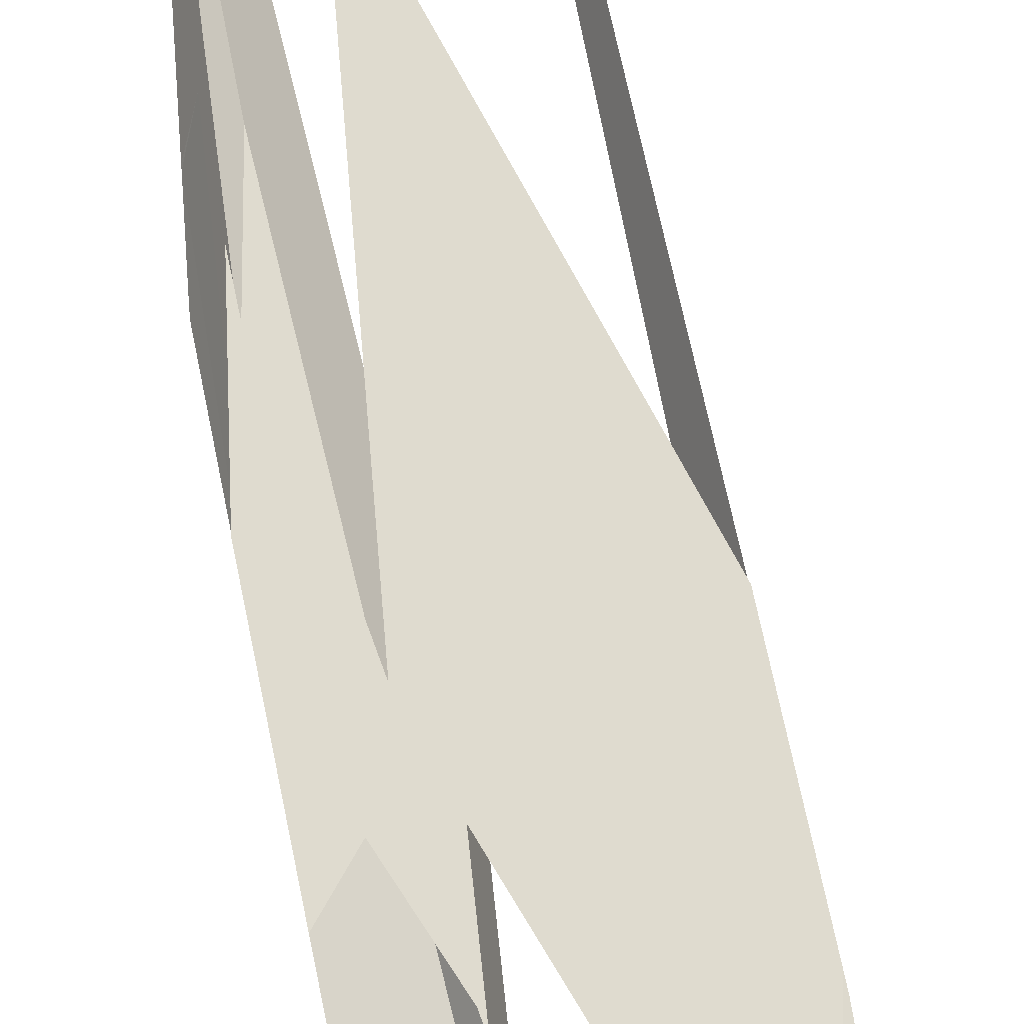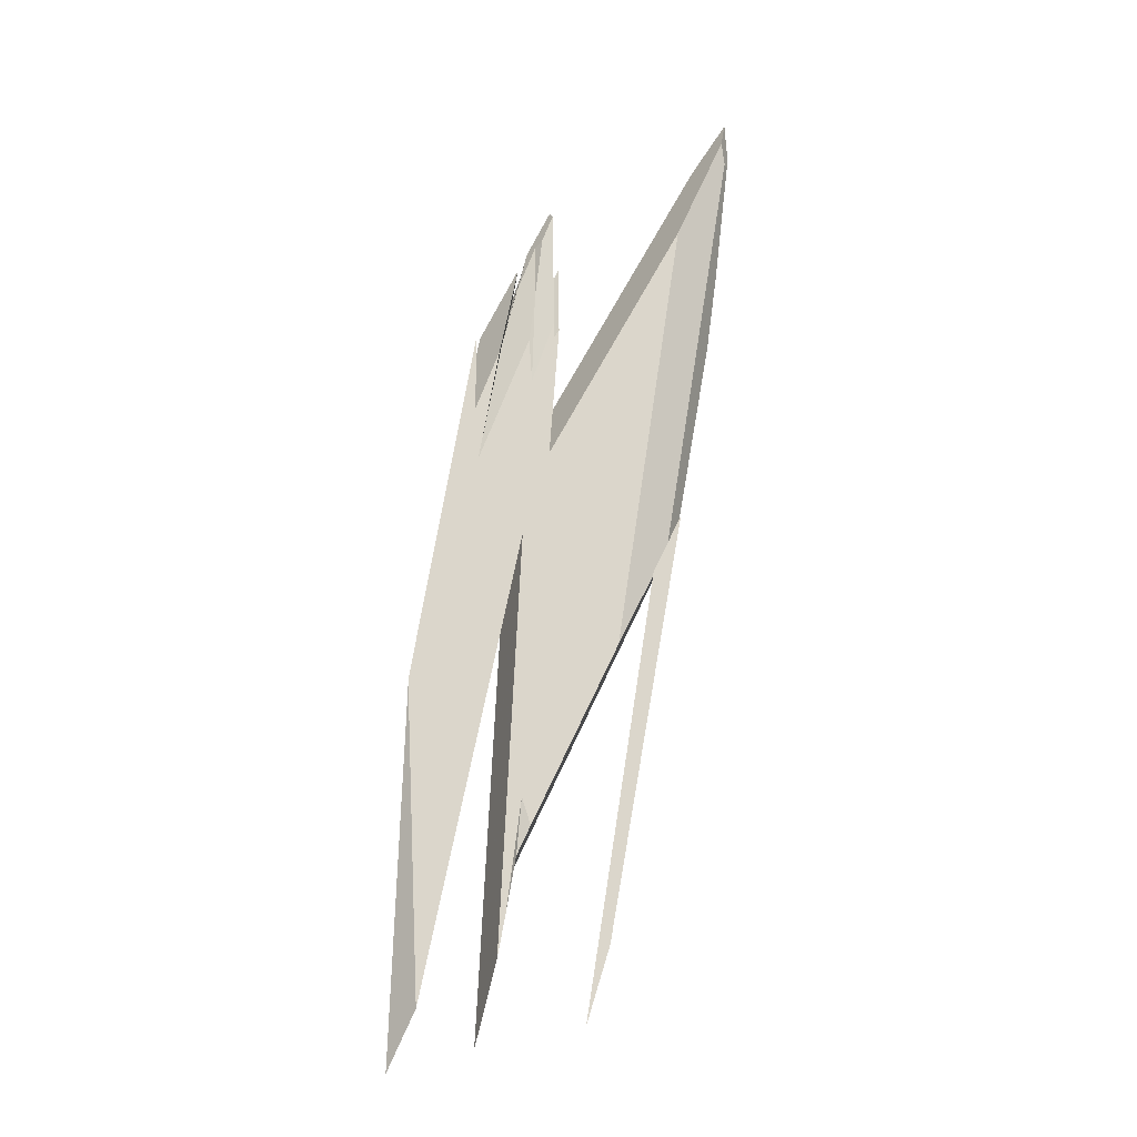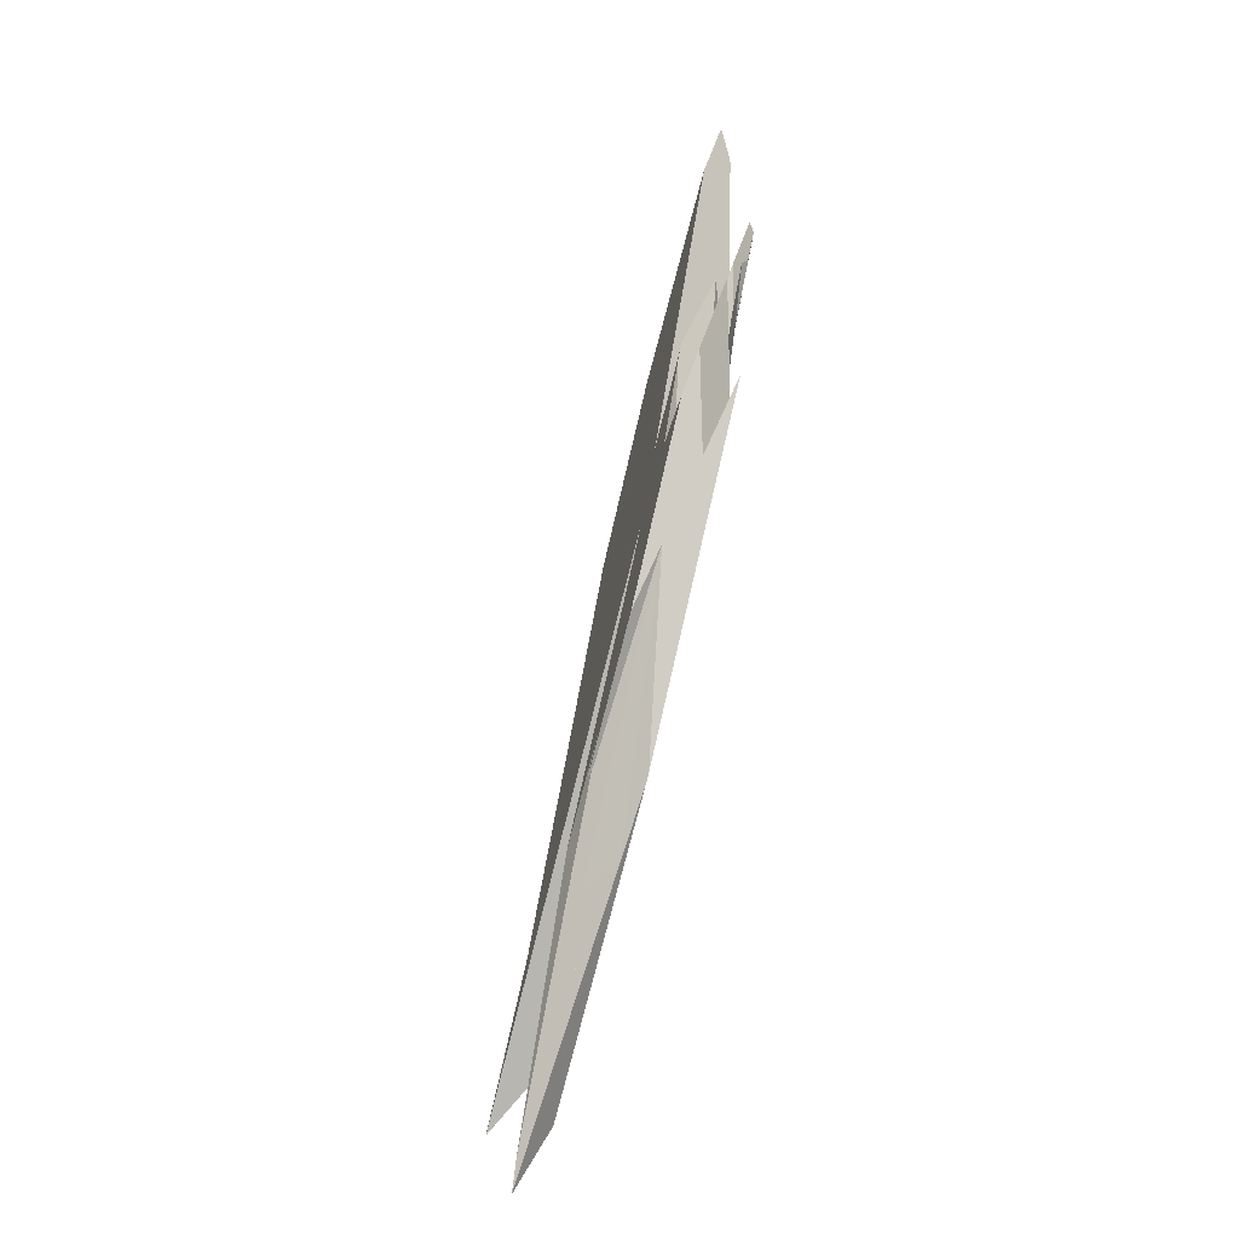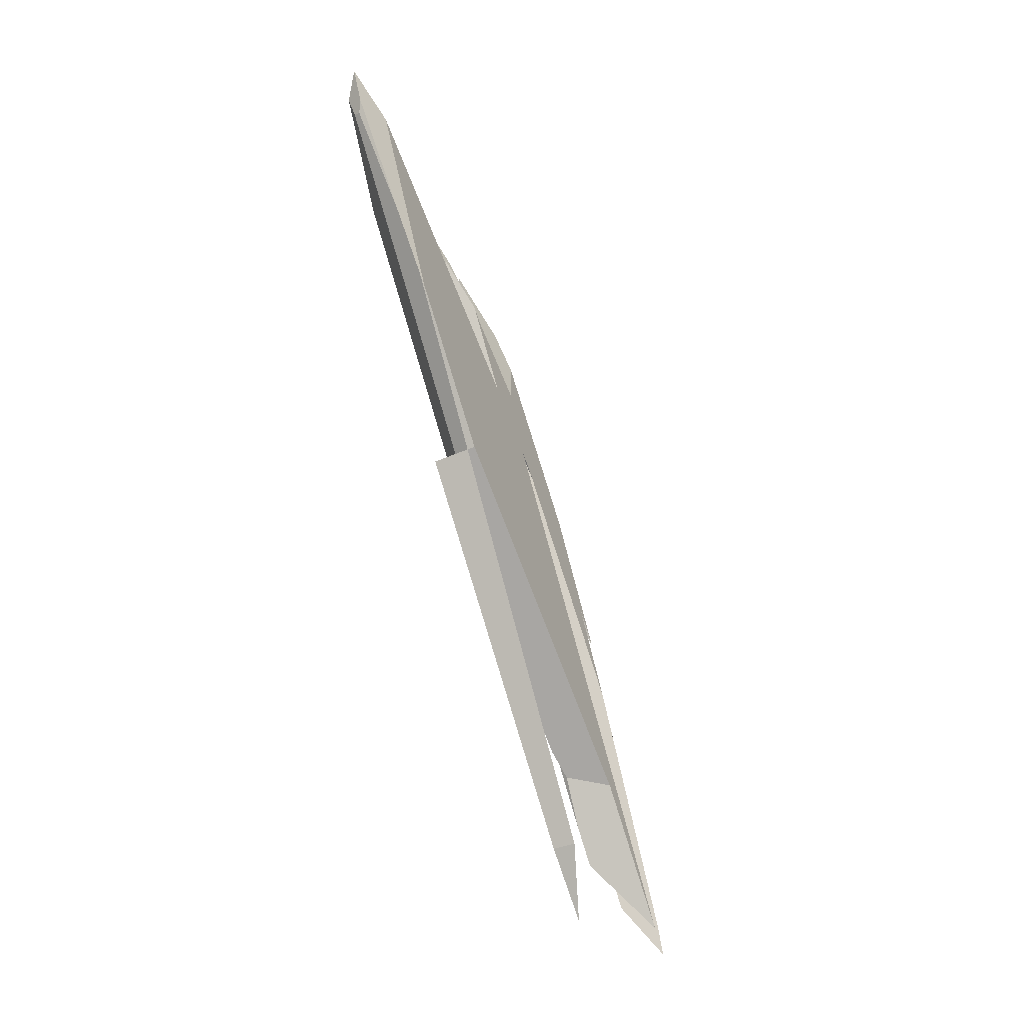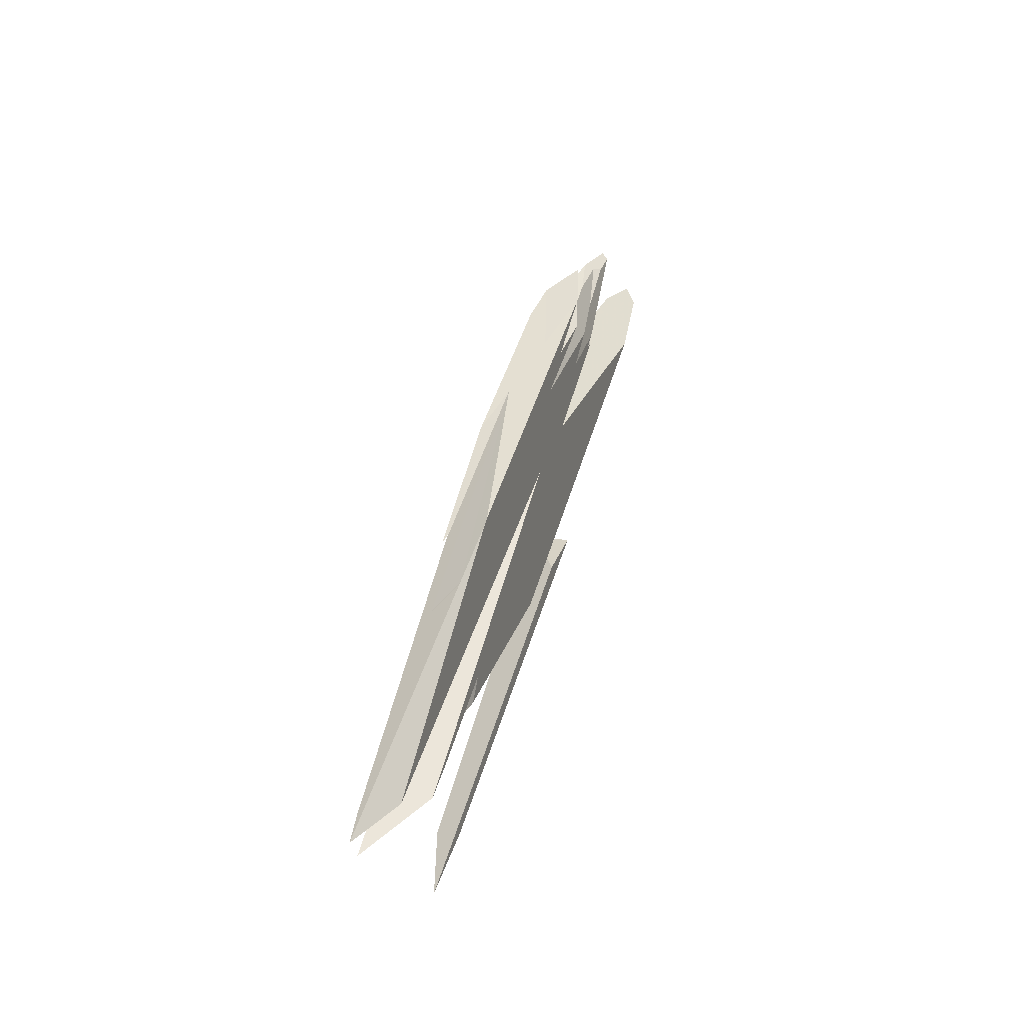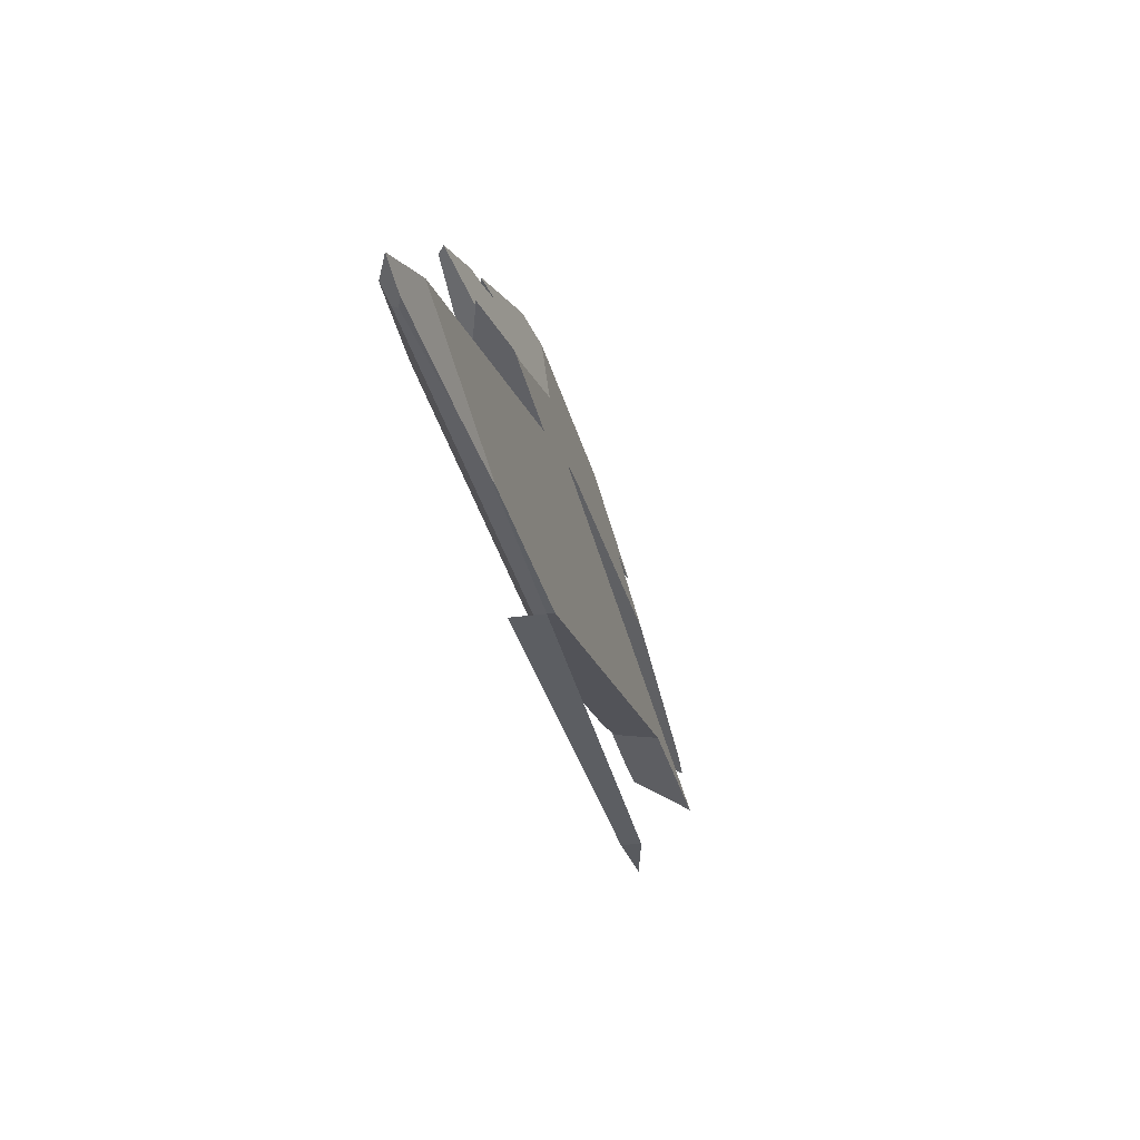
<metadata>
{"format":"obj","ext":"obj","renderer":"f3d","projection":"perspective","resolution":1024,"background":"white","views":[{"elev":55.2,"azim":-1.9,"up":"+Y"},{"elev":-30.9,"azim":0.3,"up":"+Z"},{"elev":2.5,"azim":-96.5,"up":"+Z"},{"elev":-13.2,"azim":112.7,"up":"+Z"},{"elev":-37.3,"azim":-77.8,"up":"+Z"},{"elev":43.1,"azim":98.9,"up":"+Z"}]}
</metadata>
<code>
o WoodenBrokenPlanks_607
v -12.41 23.96 136.6
v -11.41 23.96 142.8
v -11.46 24.08 142.5
v -13.1 24.86 132.7
v -13.7 30.21 117.3
v -12.32 29.24 126.3
v -10.85 25.57 133.6
v -10.05 21.91 144.2
v -9.871 21.73 144
v -9.765 21.82 143.2
v -14.53 27.52 119.4
v -14.55 27.62 119.1
v -14.52 27.52 119.4
v -12.32 29.24 126.3
v -13.7 30.21 117.3
v -6.343 19.23 158.1
v -5.454 18.58 161.4
v -5.279 18.47 162.1
v -5.948 19.2 160.5
v -11.75 30.47 122.6
v -13.32 31.36 116.5
v -12.23 29.2 126.8
v -11.91 28.88 128.6
v -6.561 19.36 156.8
v -7.2 24.26 146.6
v -7.816 23.13 150.9
v -7.27 23.37 150
v -6.55 22.99 150.7
v -11.21 23.96 144
v -11.46 24.08 142.5
v -11.41 23.96 142.7
v -9.034 22.58 152.8
v -10.46 23.78 148.1
v -11.93 28.61 129.6
v -10.85 25.57 133.6
v -9.871 21.73 144
v -9.308 21.27 145.4
v -10.66 23.96 147.4
v -12.41 26.49 137.6
v -12.51 29.22 127.2
v -12.39 29.41 125.9
v -12.53 29.76 125.2
v -6.251 22.97 151.6
v -7.006 18.27 153.7
v -8.322 19.09 150.4
v -9.053 19.98 147
v -9.088 20.92 143.4
v -8.74 20.71 144.2
v -6.466 18.27 156.9
v -6.846 18.89 154.9
v -9.277 20.68 145.3
v -9.305 20.86 144.7
v -9.119 20.69 145.7
v -9.635 20.68 144.3
v -9.915 21.44 141.4
v -9.088 20.92 143.4
v -9.277 20.68 145.3
v -5.888 18.57 162.1
v -5.618 18.51 162.2
v -9.546 22.35 153.6
v -8.868 20.89 157.2
v -10.39 23.56 148.9
v -10.43 21.48 147.8
v -9.81 20.86 151.3
v -10.05 21.91 144.2
v -12.02 23.09 138.6
v -10.18 20.85 149
v -11.06 20.81 143.6
v -8.974 17.81 155.2
v -9.037 19.55 148.6
v -12.02 22.21 138.2
v -10.18 20.85 149
v -5.505 18.27 162.7
v -9.038 19.55 148.6
v 8.417 24.63 140.1
v 2.186 33.11 105.1
v 2.177 33.36 105.2
v 8.389 25.63 140.3
v 1.817 33.3 103.9
v 7.359 24.73 137.8
v 6.098 23.64 134.7
v 0.2885 33.01 98.56
v 2.247 31.43 104.7
v 8.479 22.43 139.5
v 12.77 15.04 174.5
v 12.86 15.05 174.7
v 12.86 15.05 174.8
v 8.67 15.75 164.8
v 10.22 17.67 173.4
v 13.26 15.75 177.4
v -3.277 23.58 149.6
v -2.675 20.72 144.8
v 8.37 26.3 140.5
v 11.11 22.35 155.8
v 11.31 21.99 156.9
v -4.139 28.83 113.9
v 3.11 25.16 128.6
v -4.87 28.22 116.2
v -5.311 29.8 111.7
v -6.244 33.72 110.9
v 13.35 16.43 173
v 13.11 15.85 173
v 13.47 16.61 174.1
v 12.17 20.03 163.1
v -4.996 22.15 152.3
v -3.083 21.7 156.7
v -5.752 22.77 152.4
v -5.597 22.48 151.7
v -5.772 24.67 145.2
v -6.218 25.01 143.9
v -2.674 16.07 167.4
v -2.429 15.68 166.7
v -2.259 17.66 156.5
v -2.279 18.03 155.1
v -3.194 18.97 160
v -3.84 21.23 142.8
v -4.183 19 151.2
v -4.909 22.5 137.8
v -4.173 17.24 164.9
v -3.343 16.26 164.5
v -3.992 16.89 164.1
v -3.946 17.4 159.1
v -6.771 31.48 103.6
v -6.101 30.58 107.1
v -8.712 37.05 97.99
v -6.138 24.75 144.4
v -5.781 23.96 143.6
v -1.897 18.58 163.1
v -2.624 21.35 158.1
v -1.839 17.86 155.7
v -14.09 26.69 121
v -15.02 31.14 108.7
v -13.81 28.33 114.8
v -9.098 21.21 142.3
v -7.089 25.68 141.3
v -6.38 24.8 143.8
v -11.69 31.16 120
v -13.13 32.31 99.81
v -15.6 35.55 95.56
v -15.23 35.16 98.26
v -13.81 28.33 114.8
v -15.02 31.14 108.7
v -9.099 21.21 142.3
v -4.426 18.03 154.8
v -5.256 18.43 162.2
v -5.523 17.85 160.2
v -4.705 17.65 164.1
v -9.765 21.82 143.2
v -14.28 25.57 125.2
v -14.23 25.4 125.9
f 1 2 3 4
f 25 20 23 26
f 25 26 27
f 29 30 31
f 33 32 26 23
f 33 23 34
f 29 38 39 30
f 34 40 39 38
f 34 38 33
f 40 34 23 42
f 25 27 43
f 44 45 46 47
f 44 47 48
f 54 55 56 46
f 32 33 62 60
f 61 60 62 31
f 62 29 31
f 31 63 64 61
f 1 66 63 2
f 29 62 38
f 38 62 33
f 67 68 69
f 69 68 70
f 54 46 70 68
f 54 68 71
f 68 67 63 66
f 68 66 71
f 72 64 63
f 45 74 46
f 81 82 83 84
f 96 97 88 92
f 96 92 98
f 93 100 91 89
f 93 89 94
f 109 110 107 106
f 116 114 113 117
f 116 117 118
f 118 123 124 98
f 118 98 92 116
f 109 91 100 125
f 109 125 110
f 92 130 114 116
f 106 129 91 109
f 55 131 133 134
f 55 134 56
f 25 43 107 110
f 25 110 135
f 20 25 135 137
f 141 138 118 48
f 117 144 48 118
f 141 48 143
f 47 143 48
f 149 131 55 71
f 55 54 71
f 149 71 150
f 1 4 150 71
f 1 71 66
f 5 6 7
f 2 8 9 10
f 10 7 6 2
f 2 6 3
f 3 6 5 11
f 5 12 11
f 3 11 4
f 11 12 13
f 14 15 7
f 16 17 18 19
f 20 21 22 23
f 22 21 15 14
f 17 16 24
f 27 26 19 18
f 27 18 28
f 19 26 32
f 35 10 36 30
f 8 31 30 36
f 35 30 14
f 10 37 36
f 40 41 14 30
f 40 30 39
f 14 41 22
f 41 40 42
f 22 41 42 23
f 43 27 28
f 45 44 49
f 50 49 44 48
f 51 52 47 46
f 53 52 51
f 57 46 56 52
f 58 59 19 60
f 19 32 60
f 58 60 61
f 19 59 16
f 58 61 64
f 63 31 65
f 2 63 8
f 69 70 67
f 46 57 9 8
f 8 63 67 46
f 46 67 70
f 49 73 58 64
f 64 72 74 49
f 49 74 45
f 63 65 9 51
f 51 46 74 63
f 63 74 72
f 58 73 59
f 49 50 24 16
f 16 59 73 49
f 51 9 37 53
f 77 76 79
f 80 75 78
f 77 79 80 78
f 75 80 81 84
f 76 83 82 79
f 79 82 81 80
f 85 86 87
f 88 85 87 89
f 87 90 89
f 89 91 92 88
f 96 98 99
f 93 78 80 97
f 97 96 99 100
f 93 97 100
f 90 87 86 101
f 86 102 101
f 90 101 103
f 86 85 88 80
f 88 97 80
f 86 80 102
f 103 104 95 94
f 103 94 89 90
f 104 103 101
f 78 95 104 102
f 104 101 102
f 78 102 80
f 105 106 107 108
f 111 112 113 114
f 111 114 115
f 115 105 108 119
f 115 119 111
f 120 112 111 119
f 120 119 121
f 120 122 117 113
f 120 113 112
f 122 120 121
f 98 124 99
f 100 99 124 123
f 100 123 125
f 126 110 125 123
f 126 123 118 127
f 115 128 129 106
f 115 106 105
f 130 128 115 114
f 130 92 91 129
f 130 129 128
f 131 11 12 132
f 131 132 133
f 132 5 7 134
f 132 134 133
f 56 134 7 10
f 56 10 52
f 5 132 12
f 136 135 110 126
f 108 107 43 28
f 138 139 140 137
f 137 135 136 138
f 138 136 127 118
f 141 142 139 138
f 21 20 137 140
f 21 140 139 142
f 21 142 15
f 7 15 142 141
f 7 141 143
f 18 17 145
f 17 24 50 146
f 17 146 147 145
f 28 18 145 119
f 145 147 119
f 28 119 108
f 121 119 147 146
f 50 48 144 146
f 122 121 146 144
f 122 144 117
f 47 52 148 7
f 47 7 143
f 37 148 52 53
f 127 136 126
f 11 149 150 4
f 131 149 11
f 11 13 131
f 10 9 57 52
f 75 76 77 78
f 83 76 75 84
f 78 93 94 95

</code>
